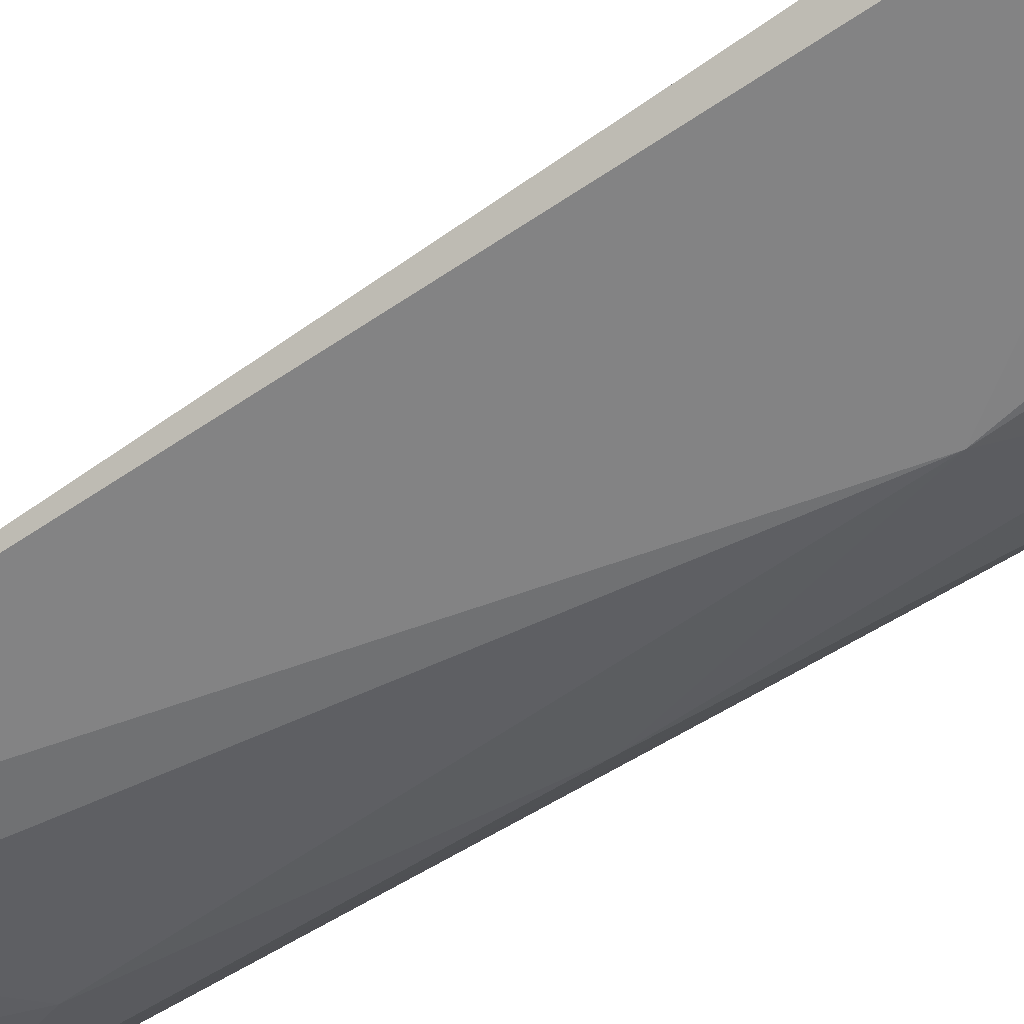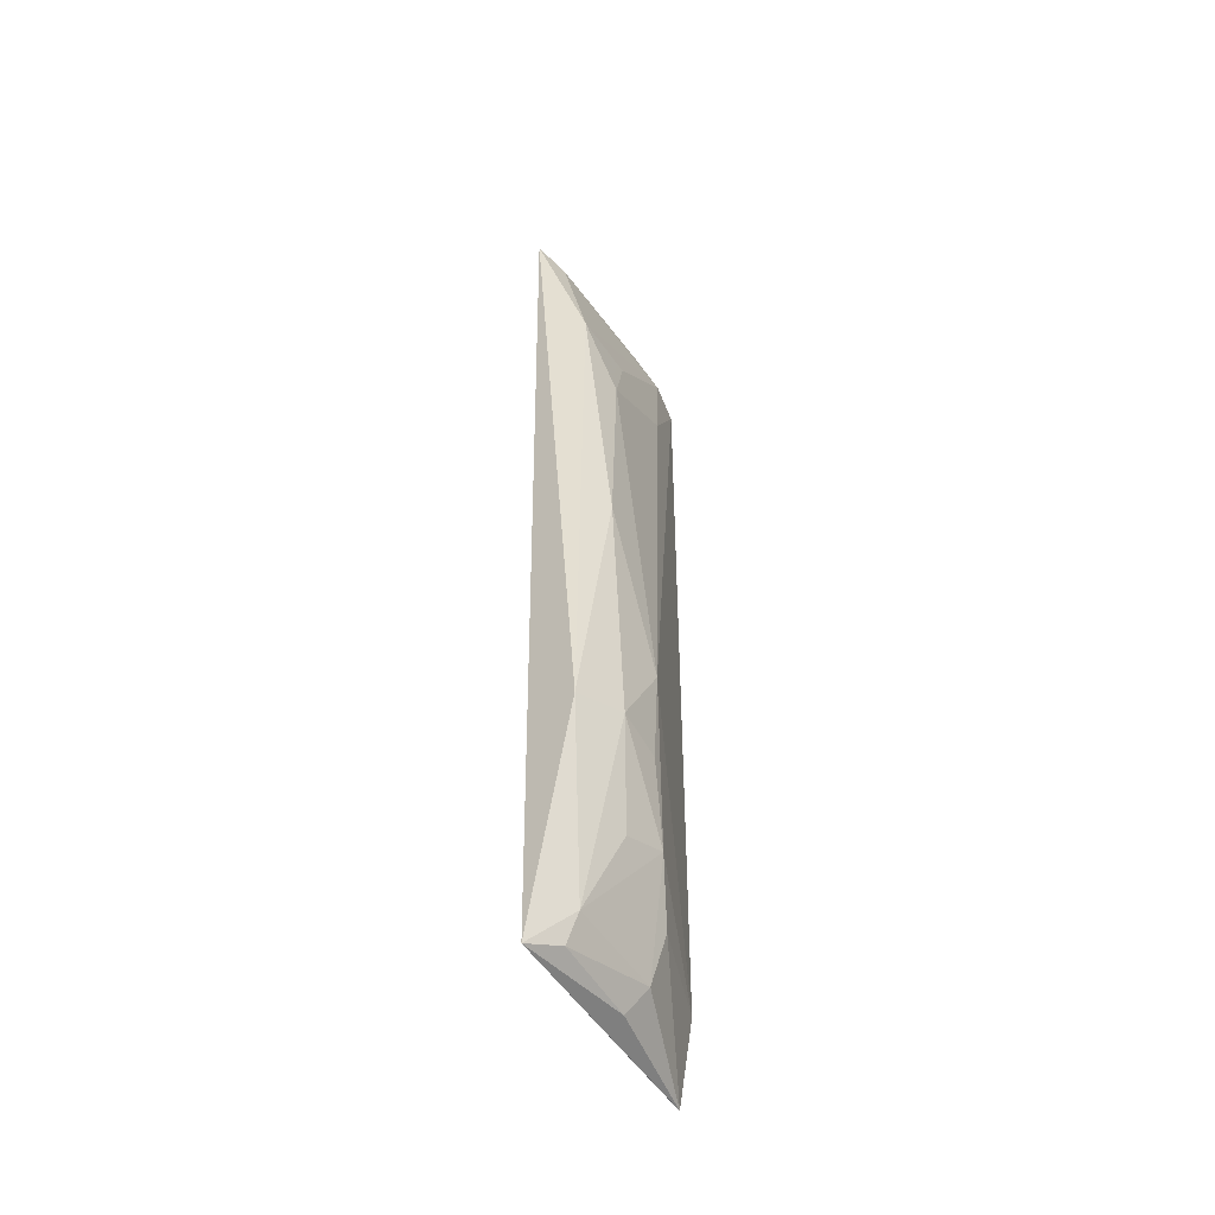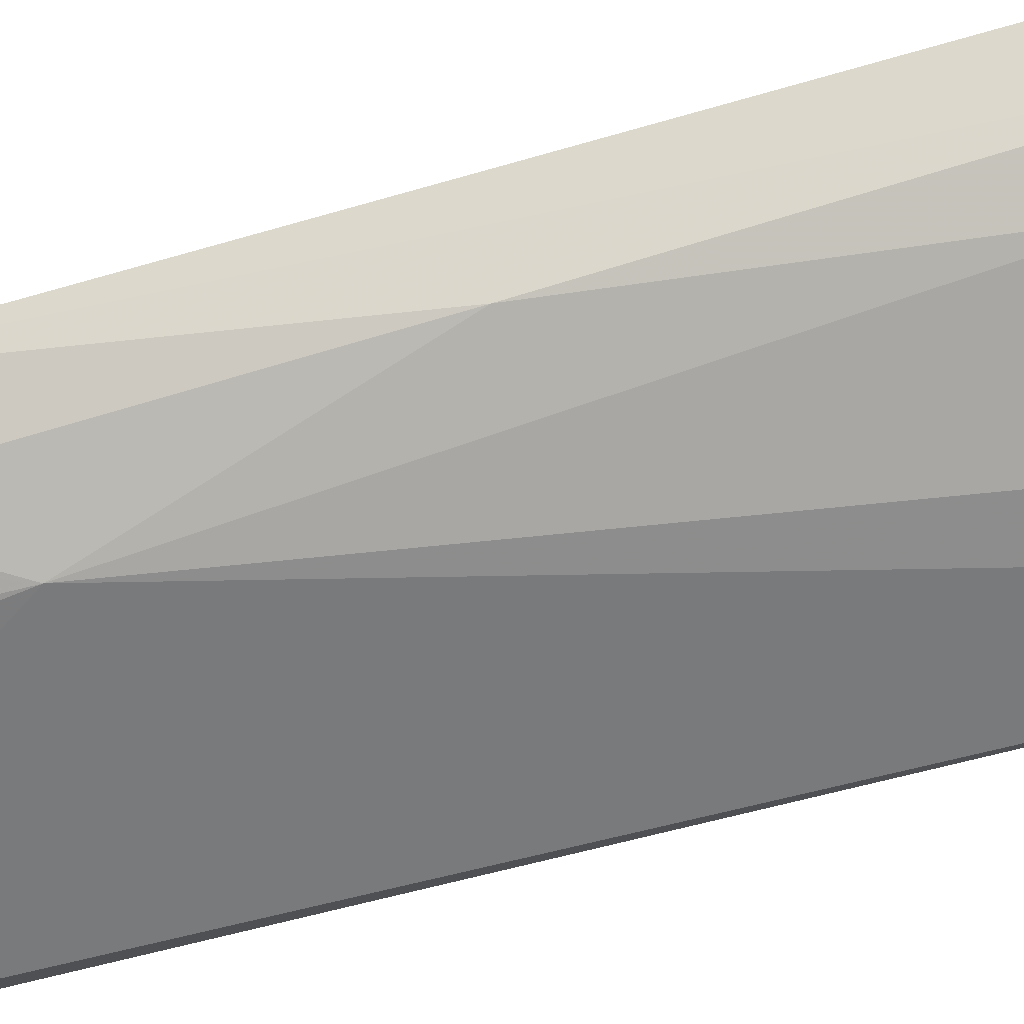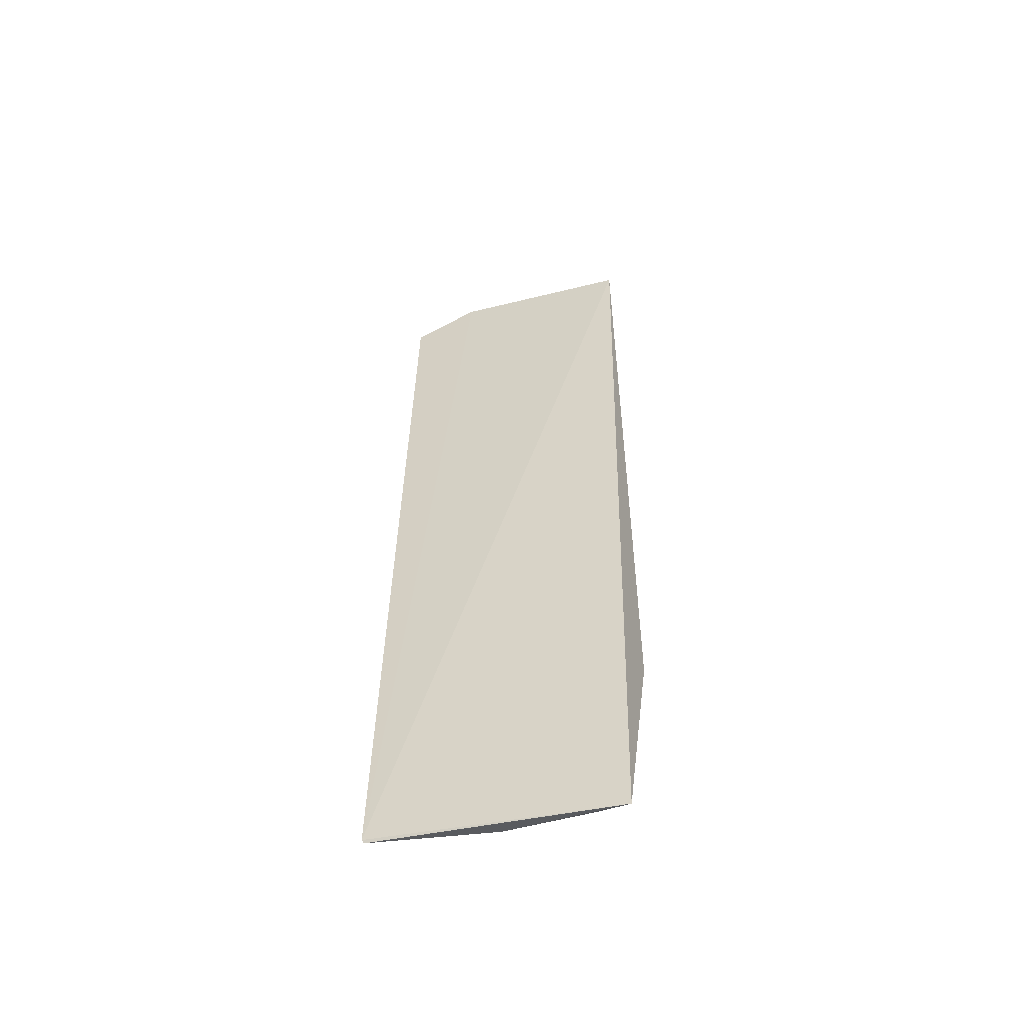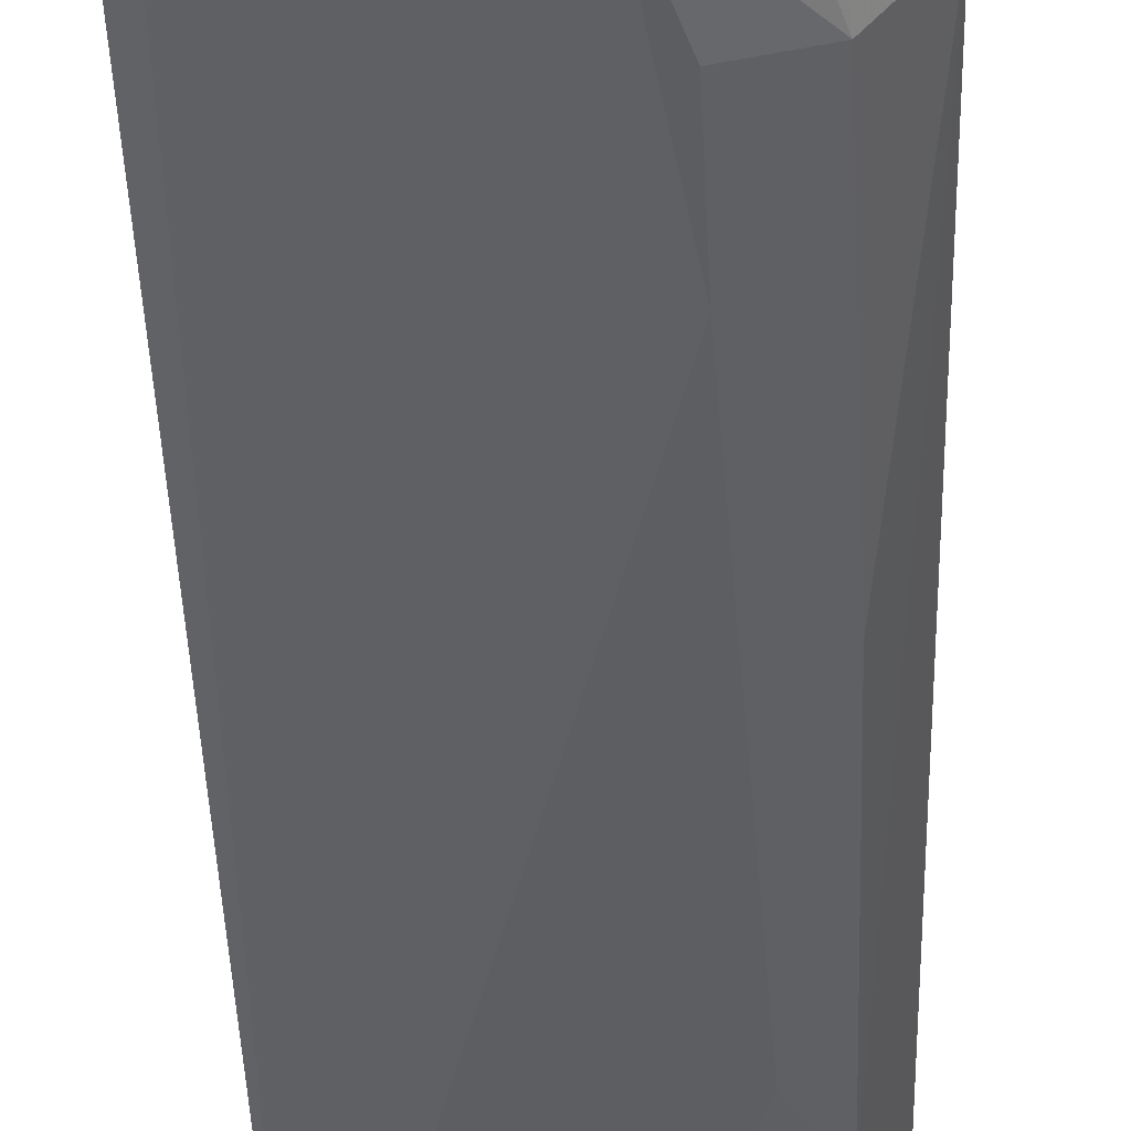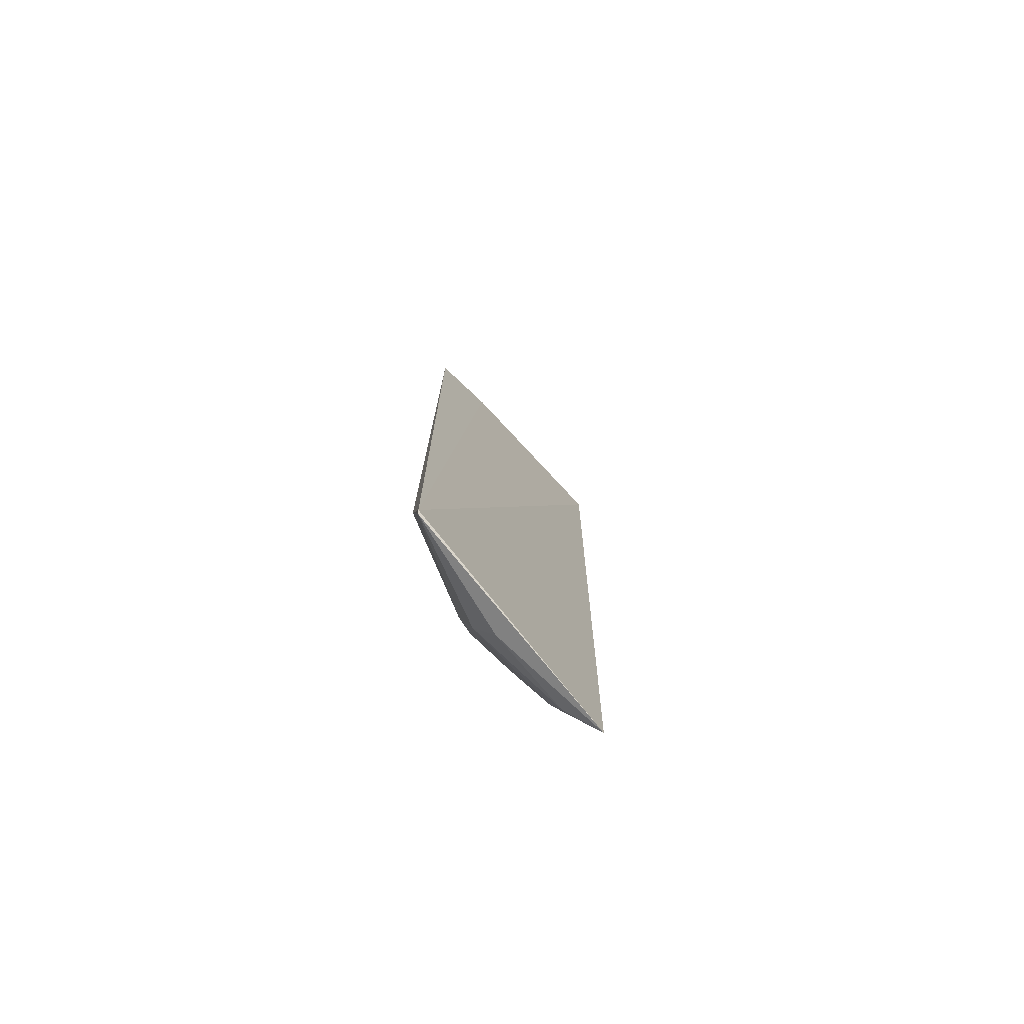
<metadata>
{"format":"obj","ext":"obj","renderer":"f3d","projection":"perspective","resolution":1024,"background":"white","views":[{"elev":-62.8,"azim":-55.5,"up":"+Z"},{"elev":-50.5,"azim":97.4,"up":"+Y"},{"elev":-56.0,"azim":106.4,"up":"+Z"},{"elev":-54.9,"azim":-7.4,"up":"+Y"},{"elev":-44.1,"azim":1.8,"up":"+Z"},{"elev":-77.0,"azim":-72.3,"up":"+Y"}]}
</metadata>
<code>
v 0.3724 -0.268 -0.1793
v 0.3893 -0.1463 -0.2008
v 0.3841 0.236 -0.1754
v 0.2941 0.2497 -0.2197
v 0.2536 -0.2613 -0.2273
v 0.357 0.1261 -0.2151
v 0.3327 -0.1885 -0.2309
v 0.2524 -0.2599 -0.2267
v 0.3728 0.002067 -0.2147
v 0.3703 0.2302 -0.188
v 0.3612 -0.2433 -0.2
v 0.2606 0.2344 -0.2359
v 0.3726 0.1702 -0.2005
v 0.347 -0.09399 -0.2316
v 0.3702 -0.141 -0.2195
v 0.3168 -0.2609 -0.2118
v 0.2614 -0.2187 -0.2345
v 0.2842 0.2332 -0.2307
v 0.3531 -0.1971 -0.2177
v 0.3461 -0.1449 -0.2295
v 0.3595 -0.2599 -0.1942
v 0.3146 -0.2456 -0.2223
v 0.3016 0.1692 -0.2314
v 0.3399 0.1699 -0.2165
v 0.3157 -0.2183 -0.2299
f 1 2 3
f 8 5 1
f 8 1 3
f 8 3 4
f 10 4 3
f 11 2 1
f 12 8 4
f 13 9 6
f 13 3 2
f 13 2 9
f 13 10 3
f 14 6 9
f 15 2 11
f 15 14 9
f 15 9 2
f 16 1 5
f 17 5 8
f 17 8 12
f 17 14 7
f 17 12 14
f 18 12 4
f 18 4 10
f 18 10 13
f 19 15 11
f 19 11 7
f 19 7 15
f 20 15 7
f 20 7 14
f 20 14 15
f 21 11 1
f 21 1 16
f 22 16 5
f 22 7 11
f 22 21 16
f 22 11 21
f 23 14 12
f 23 12 18
f 23 18 6
f 23 6 14
f 24 18 13
f 24 13 6
f 24 6 18
f 25 17 7
f 25 7 22
f 25 22 5
f 25 5 17

</code>
